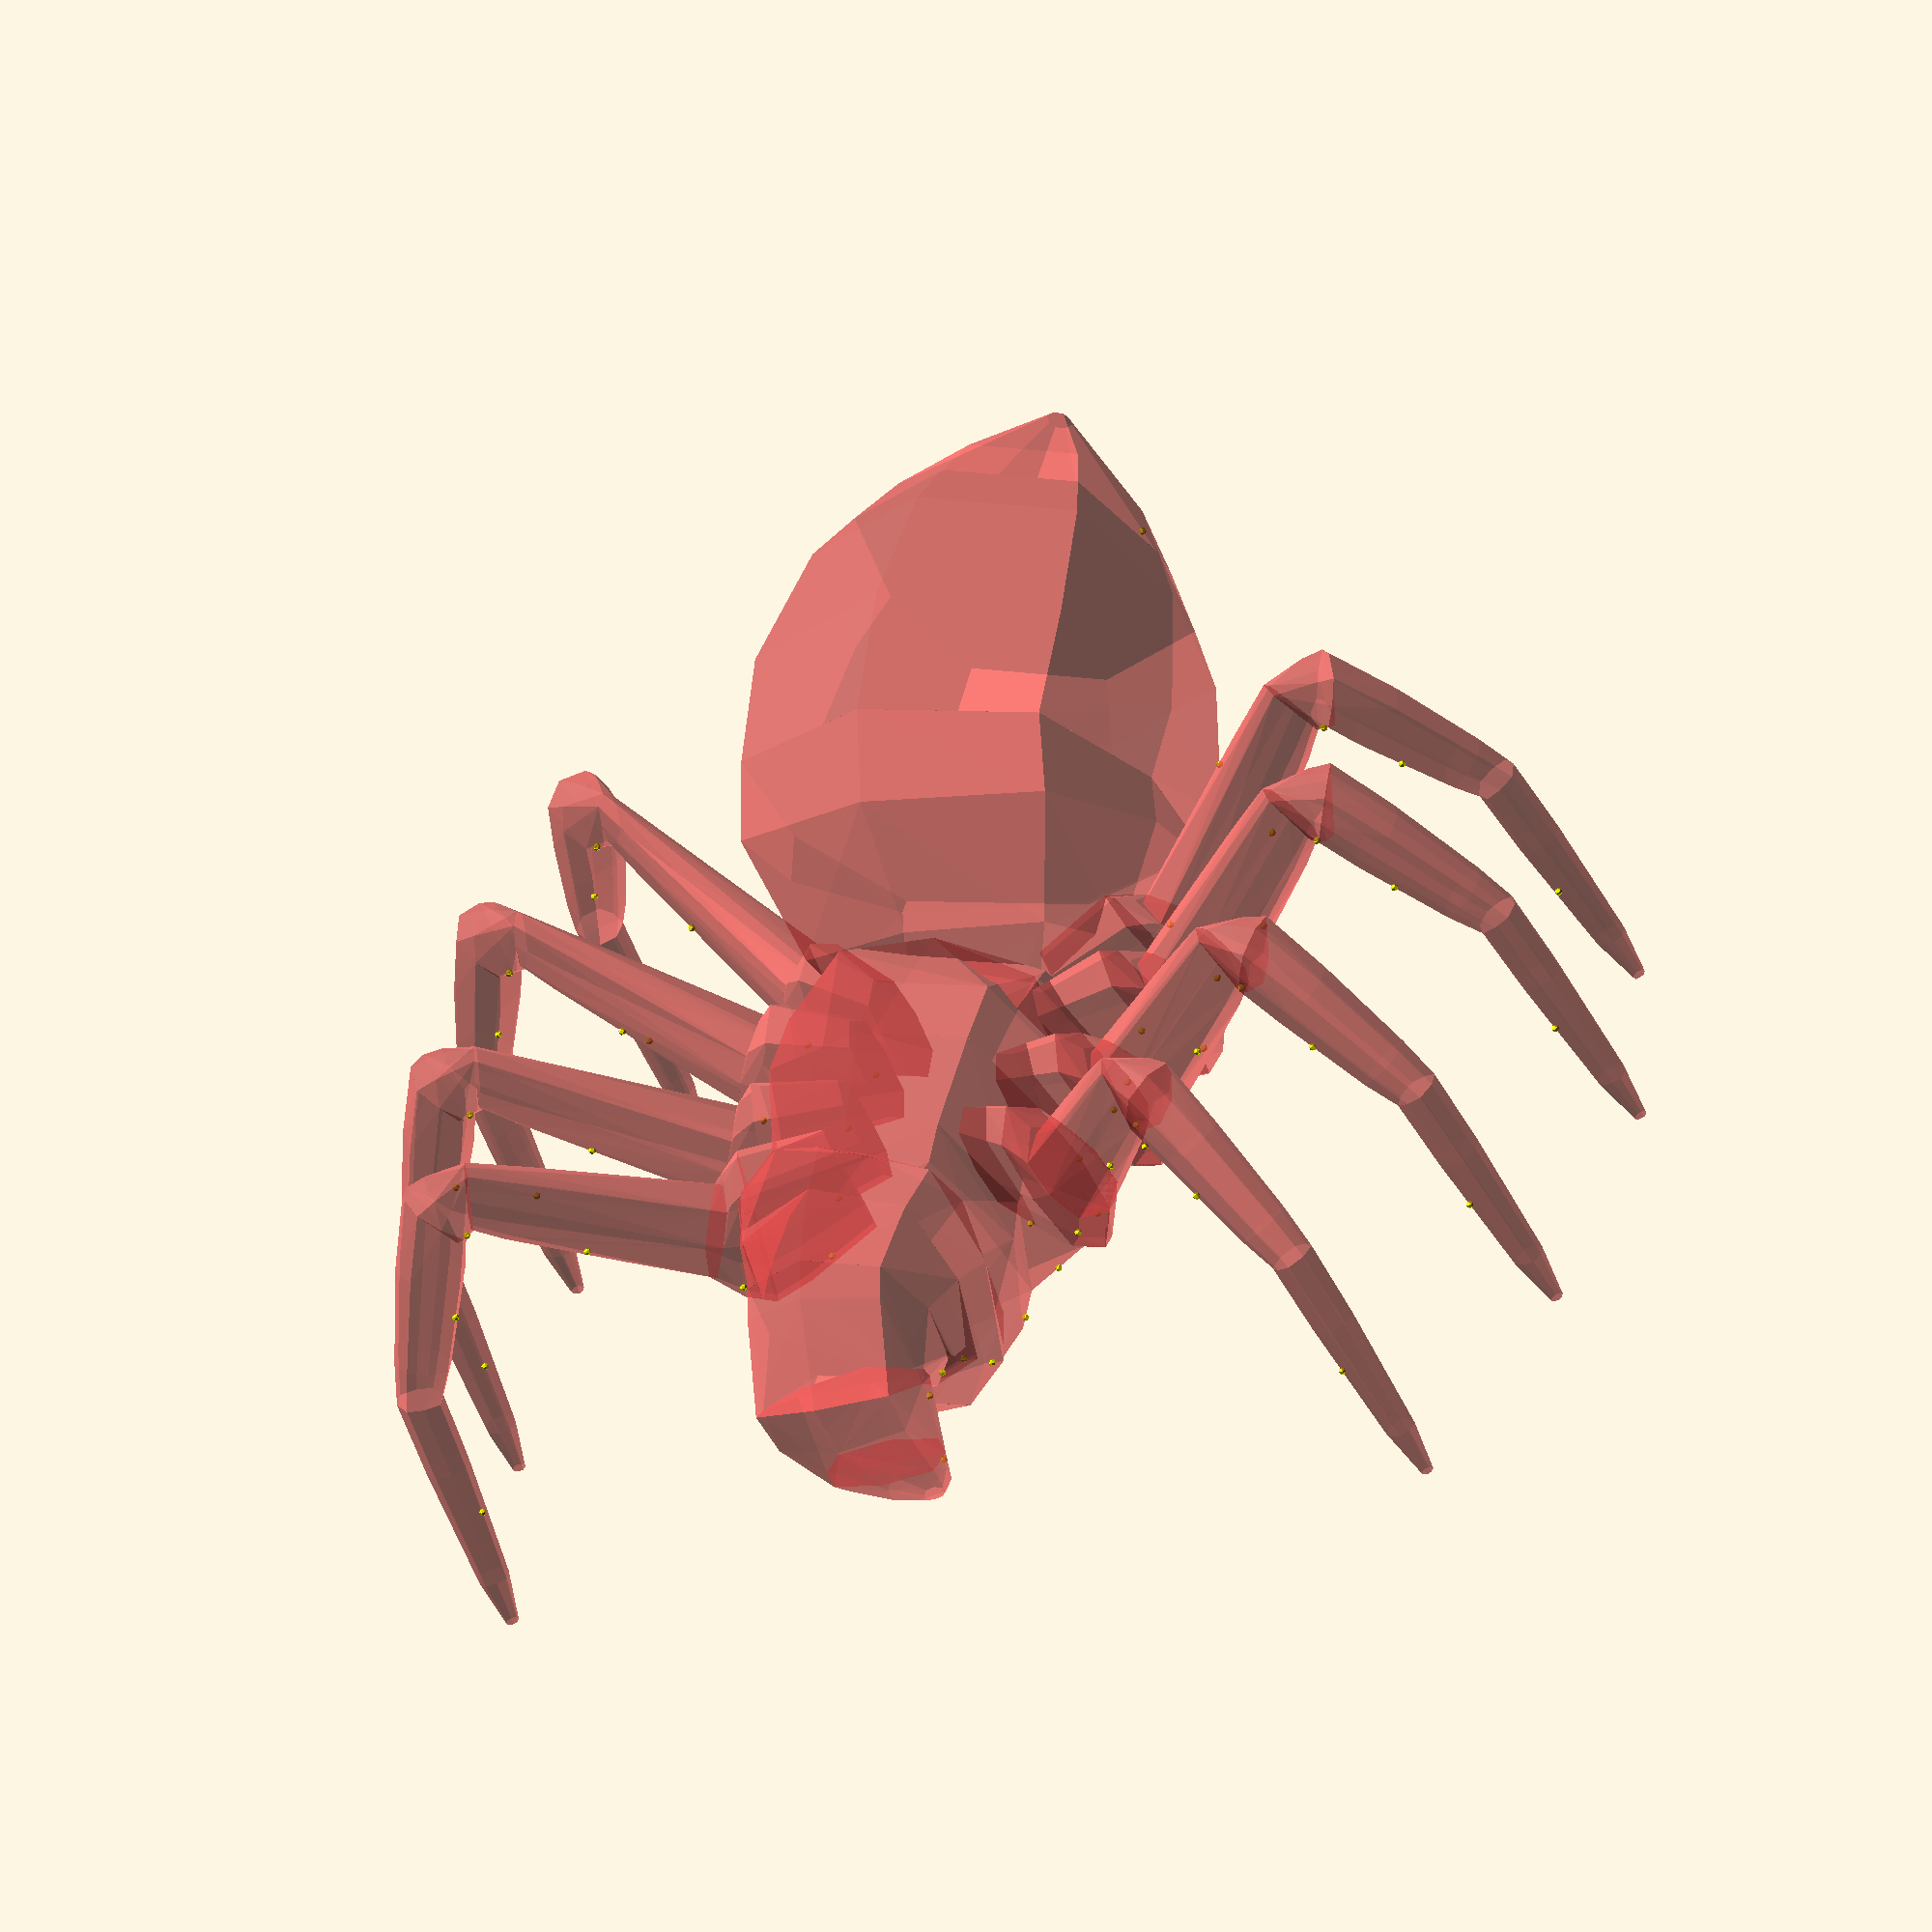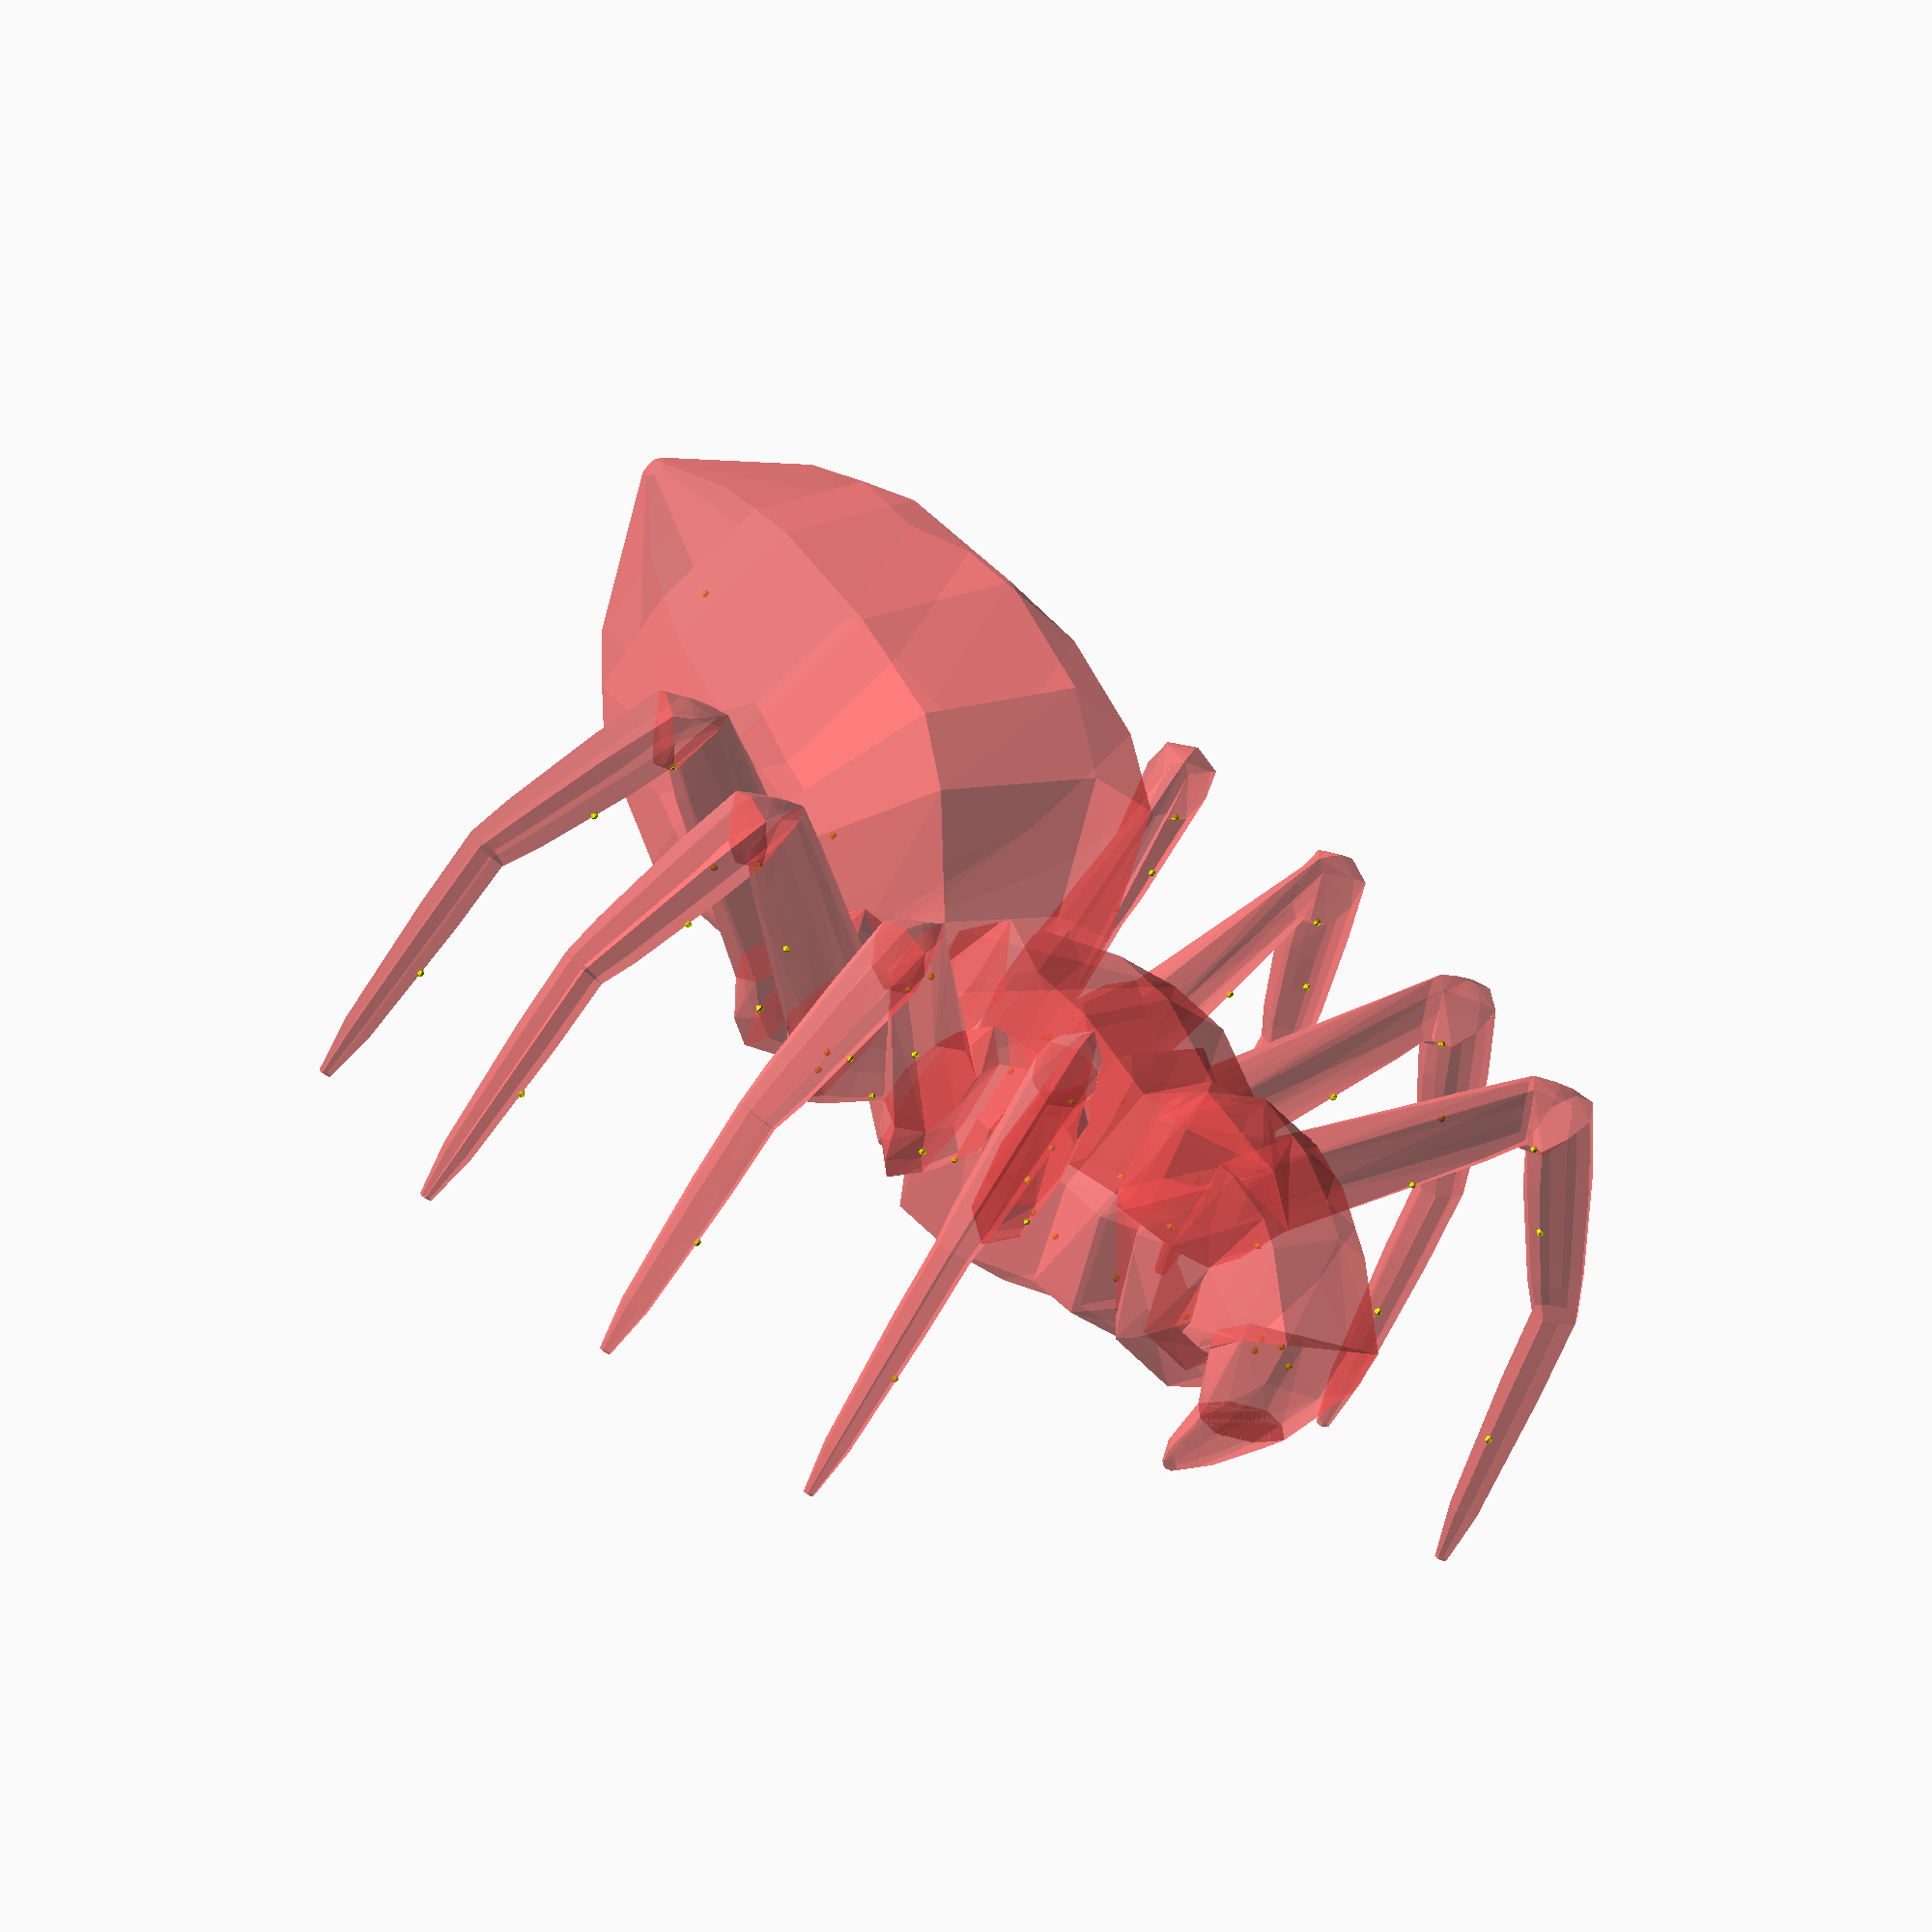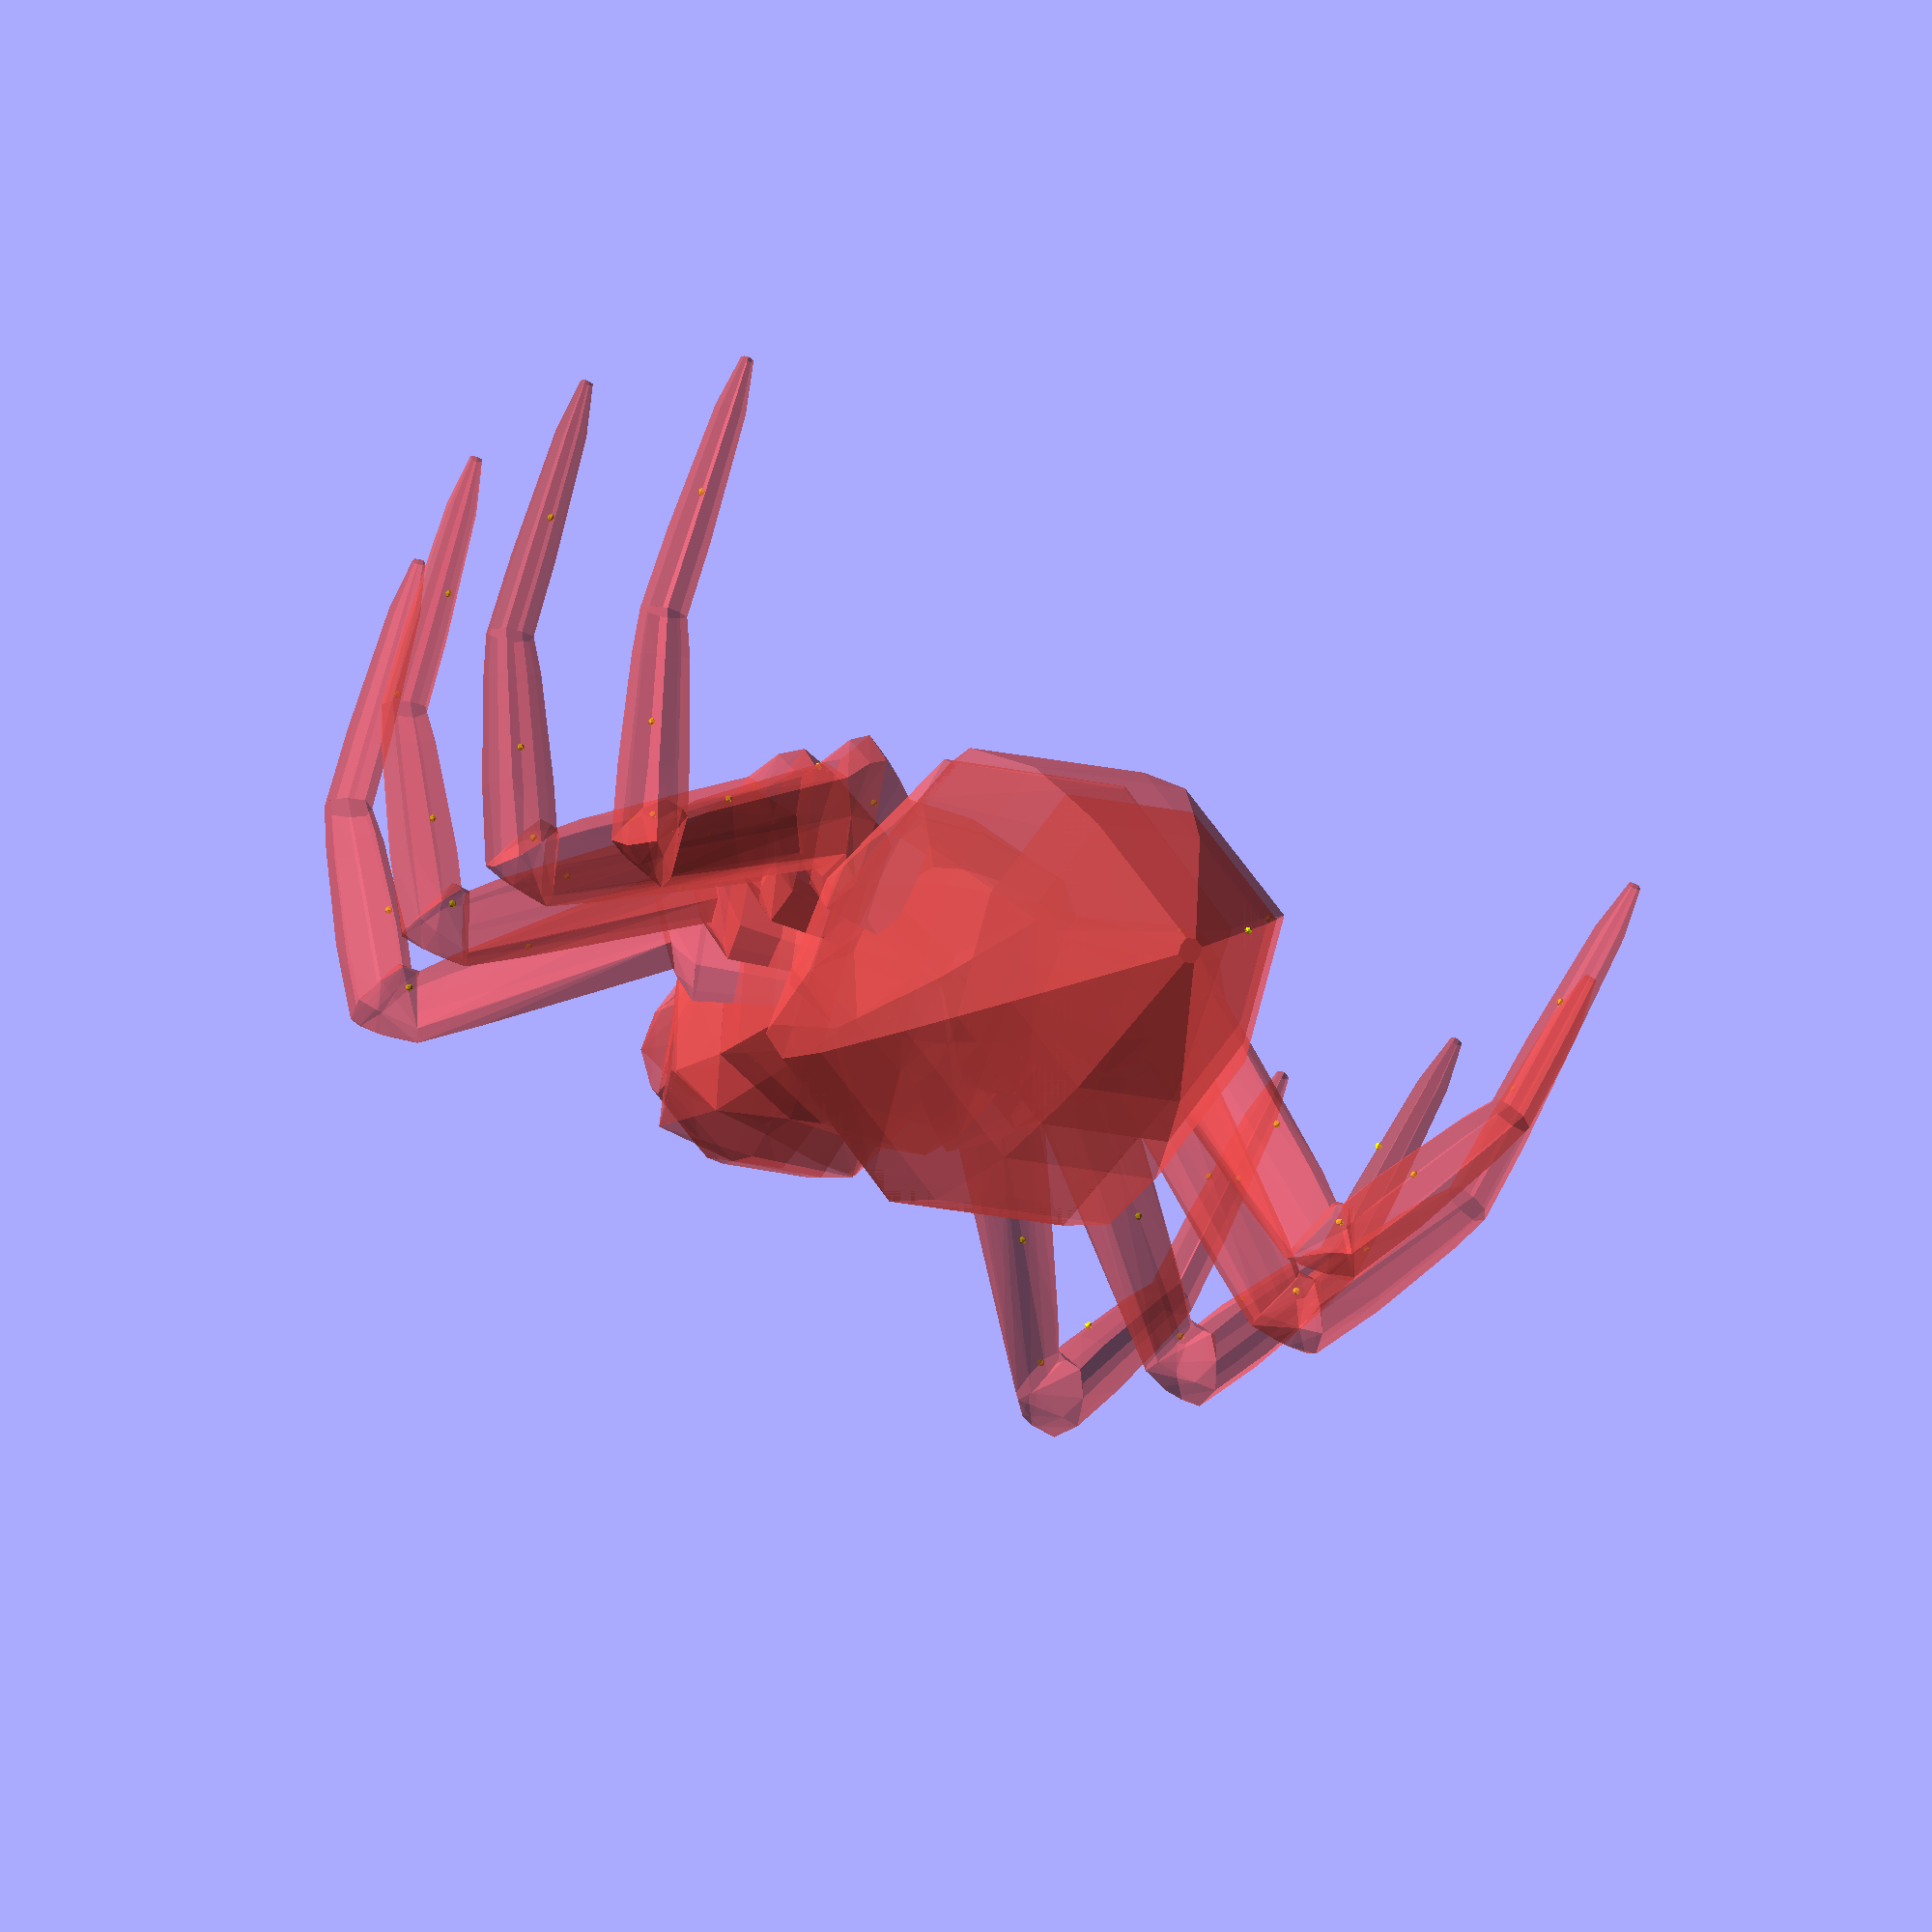
<openscad>


Leg = [
  [-20, 0, 00,[5,2,1]],
  [35,0, 0,[7,3,1]],// Coxa
  [55,  0,9,[4,3,1]],//Trochanter
  [160,0, 100, [3,,1]],//Femur  
  [180, 0,100,[3,3,1] ],//Patella
  [235,0,00,[2,2,0.9]],//Tibia  
  [250,0,-150,[1,1,0.5]],//Tibia
  //[300,0,-60,  [2,1,1]],//Tarsus
 // [350, 0, -55,[2,1,1]],// Tarsomeres
 // [375, 0, -55,[2,1,1]],// Tarsomeres
  //[400,0,  -50,[3,1,1]],// Tarsomeres
 //[450,  0,-70,[1,1,1]], //claw
];
Claw = [
    [290,  -120,0,[0.1,0.1,0-1]], //claw
  [275,  -100,0,[1,1,1]],// Tarsomeres
  [270,  -85,0,[1,1,1]],// Tarsomeres
  [265,  -70,0,[1,1,1]],// Tarsomeres

  [270,-40, 0, [2,2,2]],//Tarsus
  //[290,  -60,0,[1,1,1]],// Tarsomeres
  //[305,  -85,0,[1,1,1]],// Tarsomeres
  //[305,  -100,0,[1,1,1]],// Tarsomeres
 [300,  -120,0,[0.1,0.1,0-1]], //claw
];
V3d = [
  [-100, 0,-105,[1,2,0.5]],// cephalon
  [-125, 0,-60,[2,6,1]],// cephalon
  [-130, 0,-8,[5,8,1]],// cephalon
  [-90, 0, 10,[8,8,1]],// cephalon
  [-70, 0, 10,[10,10,1]],// cephalon
  [-50, 0,5, [12,12,1],leg()],// cephalon

  [0, 0, 0,[10,12,1],leg()],// Thorax1
  [50, 0, 0,[12,15,1],leg()],// Thorax2
  [100, 0, 0,[12,15,1],leg()],// Thorax3
  [150, 0, 0,[7,12,0.5]],// Thorax4
 // [200, 0, 0,[4,4,0.5]],// Thorax5

  [250, 0, 70,[20,20,0.9]],//Abdomen
  [400, 0, 100,[15,15,0.9]],//Abdomen
  [500, 0, 120,[1,1,1]]//Abdomen
];

profile = [
  [5, 5],
  [0,6],
[-5, 5],
[-7,0],
[-5, -5],
[0,-6],
[5, -5],
[7,0]

];

bodypart(profile, V3d );
module bodypart(profile, List, grove=0.7,lrp1=0.3,lrp2=0.8) {
    lrp0=0;
    lrp3=1;
   sth = 0.001;
  for(i = [0: len(List) - 2]) {
LocScale=lerp(List[i][3],List[i+1][3],0.5);

ttranslate(lerp(List[i ],List[i + 1],0.5))rotate(getanglexz(v(i,List)))     translate([profile[6][0]*LocScale[0],profile[6][1]*LocScale[1],0])color("yellow")sphere(2);


 if (List[i][4]!=undef){
   mirrorcopy()
ttranslate(lerp(List[i ],List[i + 1],0.5))    translate([profile[6][0]*LocScale[0],profile[6][1]*LocScale[1],0])rotate([0,0,0])color("yellow")rotate([0,0,i*20+140])bodypart(profile, List[i][4] );}
      
 grove1=List[i][3][2]  ;  
 grove2=List[i+1][3][2]  ;  
 #  hull() {
      if(i == 0) {
        
color("red")
ttranslate(List[i]) rotate(getanglexz(v(i,List)))  scale(lerp(List[i][3],List[i+1][3],lrp0)) scale(grove1)  linear_extrude(height = sth) polygon(profile);
ttranslate(lerp(List[i ],List[i + 1],lrp1)) rotate(getanglexz(v(i,List) ) )    scale(lerp(List[i][3],List[i+1][3],lrp1)) linear_extrude(height = sth) polygon(profile);
ttranslate(lerp(List[i ],List[i + 1],lrp2)) rotate(getanglexz(v(i,List) ) )    scale(lerp(List[i][3],List[i+1][3],lrp2)) linear_extrude(height = sth) polygon(profile);

color("green")
ttranslate(List[i + 1]) rotate((getanglexz(v(i,List)) + getanglexz(v(i+1,List))) / 2) scale(lerp(List[i][3],List[i+1][3],lrp3))  scale(grove2)  linear_extrude(height = sth) polygon(profile);
      
} else if(i == len(List) - 2) {

color("red")
ttranslate(List[i ])  rotate((getanglexz(v(i-1,List)) + getanglexz(v(i,List))) / 2)   scale(lerp(List[i][3],List[i+1][3],lrp0)) scale(grove1)  linear_extrude(height = sth) polygon(profile);


ttranslate(lerp(List[i ],List[i + 1],lrp1)) rotate(getanglexz(v(i,List) ) )    scale(lerp(List[i][3],List[i+1][3],lrp1)) linear_extrude(height = sth) polygon(profile);
ttranslate(lerp(List[i ],List[i + 1],lrp2)) rotate(getanglexz(v(i,List) ) )    scale(lerp(List[i][3],List[i+1][3],lrp2)) linear_extrude(height = sth) polygon(profile);

color("green")
ttranslate(List[i+1]) rotate(getanglexz(v(i,List))) scale(lerp(List[i][3],List[i+1][3],lrp3))  scale(grove2)  linear_extrude(height = sth) polygon(profile);

      } 
 else {
//echo(getanglexz(v(i,List)));
color("red")
ttranslate(List[i ])  rotate((getanglexz(v(i-1,List)) + getanglexz(v(i,List))) / 2)   scale(lerp(List[i][3],List[i+1][3],lrp0)) scale(grove1)  linear_extrude(height = sth) polygon(profile);


ttranslate(lerp(List[i ],List[i + 1],lrp1)) rotate(getanglexz(v(i,List) ) )    scale(lerp(List[i][3],List[i+1][3],lrp1)) linear_extrude(height = sth) polygon(profile);
ttranslate(lerp(List[i ],List[i + 1],lrp2)) rotate(getanglexz(v(i,List) ) )    scale(lerp(List[i][3],List[i+1][3],lrp2))  linear_extrude(height = sth) polygon(profile);

color("green")
ttranslate(List[i + 1]) rotate((getanglexz(v(i,List)) + getanglexz(v(i+1,List))) / 2)scale(lerp(List[i][3],List[i+1][3],lrp3))   scale(grove2)  linear_extrude(height = sth) polygon(profile);
 
     }
    }
  }
}
module mirrorcopy(vec=[0,1,0]) 
{ union(){
children(); 
mirror(vec) children(); }
}
function leg(extention)=Leg;
function claw(extention)=concat(Claw,extention);
module ttranslate(v){
          for (j=[0:$children-1]) 
      translate(t(v))  children(j);
    }
function getanglexz(v) = (len(v) == 3||len(v) == 4) ? [0, 0, 0] + geteulerxz(lim3(1, v)): [90, 0, 0] + [0, 0, -atan2(v[0], v[1])];    
function getangle(v) = (len(v) == 3||len(v) == 4) ? [0, 90, 0] + geteuler(lim3(1, v)): [90, 0, 0] + [0, 0, -atan2(v[0], v[1])];
function lerp(start,end,bias ) = (end * bias + start * (1 - bias));
function geteuler(v) = [0, -asin(v[2]), atan2(v2xy(v)[1], v2xy(v)[0])]; //Euler angles from Vec3
function geteulerxz(v) = [0, atan2(v[0], v[2]), 0]; //Euler angles from Vec3
function v2xy(v) = lim3(1, [v[0], v[1], 0]); // down projection xyz2xy
function lim3(l, v) = v / len3(v) * l; // normalize Vec37Vec4 to magnitude l
function len3(v) = sqrt(pow(v[0], 2) + pow(v[1], 2) + pow(v[2], 2)); // find magnitude of Vec3
function v(i,v)=v[i+1]-v[i]; // vec3 from polyline segment
function t(v) = [v[0], v[1], v[2]];// purge vec4... down to vec3 (for translate to play nice)
</openscad>
<views>
elev=233.3 azim=106.9 roll=155.6 proj=o view=solid
elev=249.7 azim=43.5 roll=209.0 proj=o view=solid
elev=117.5 azim=118.9 roll=160.0 proj=o view=wireframe
</views>
